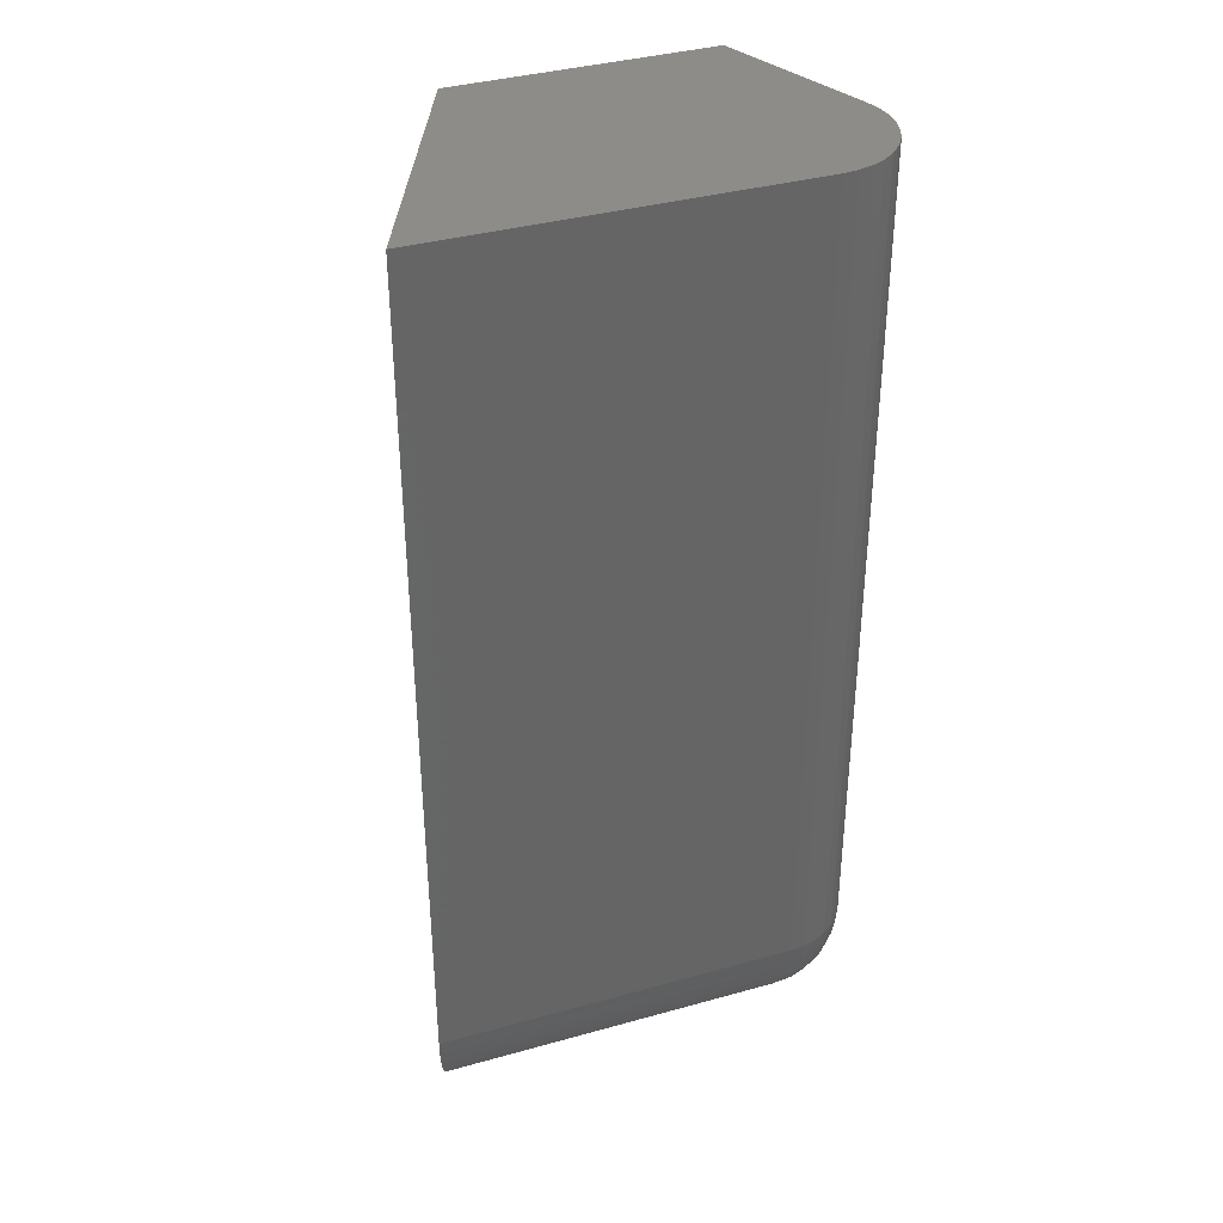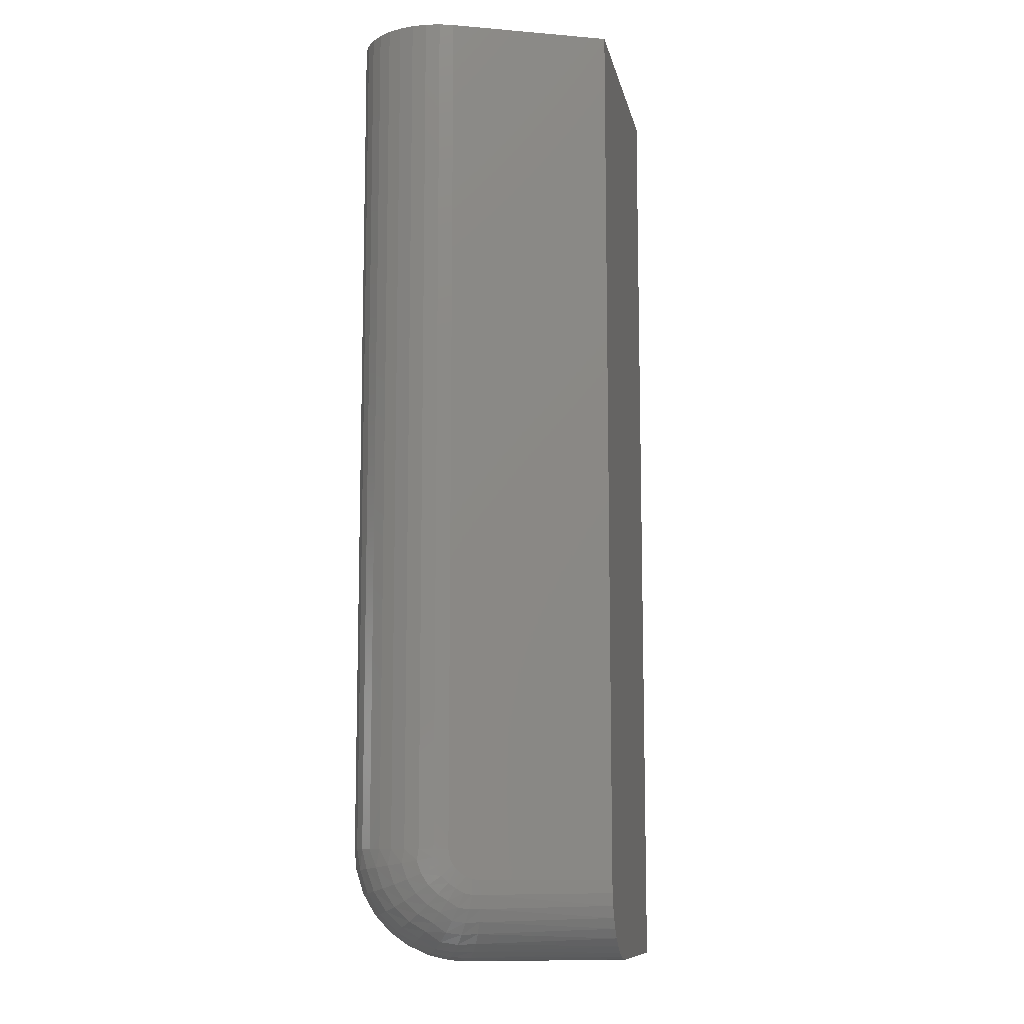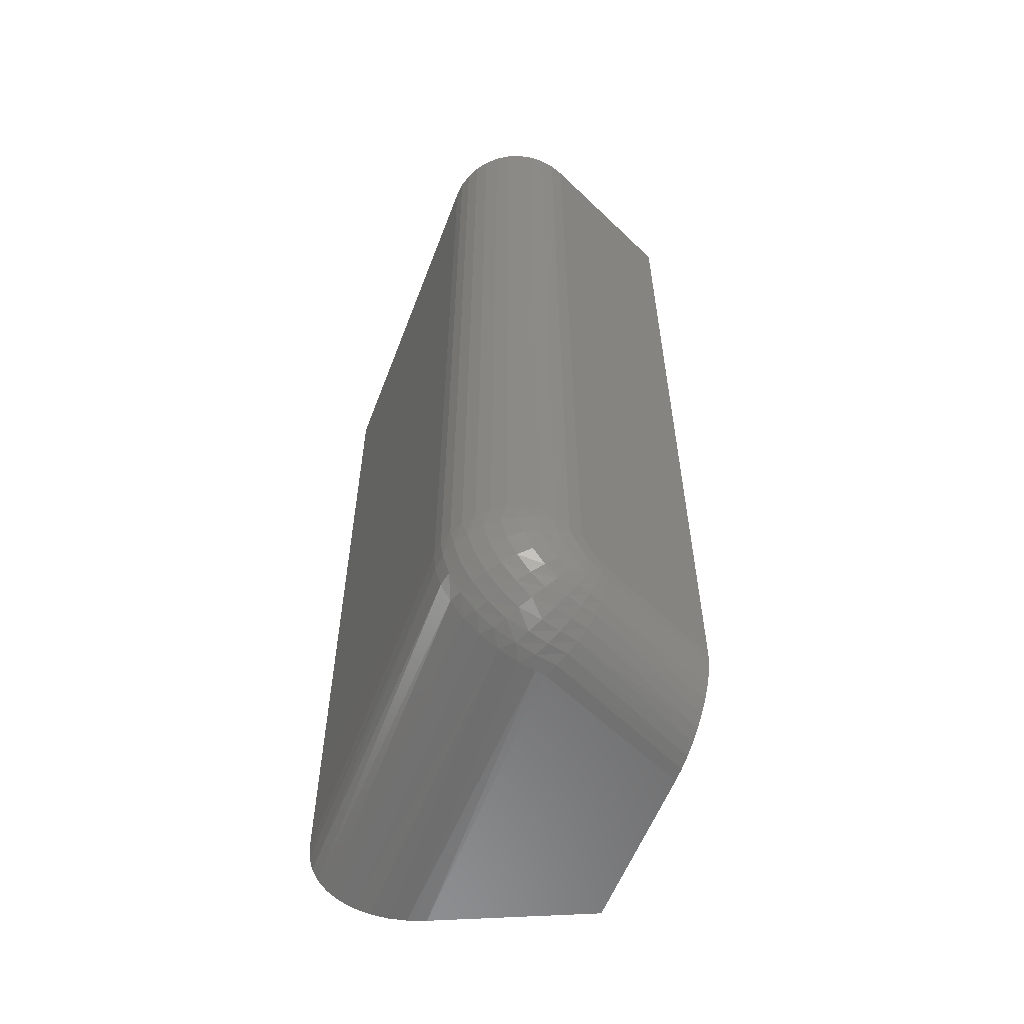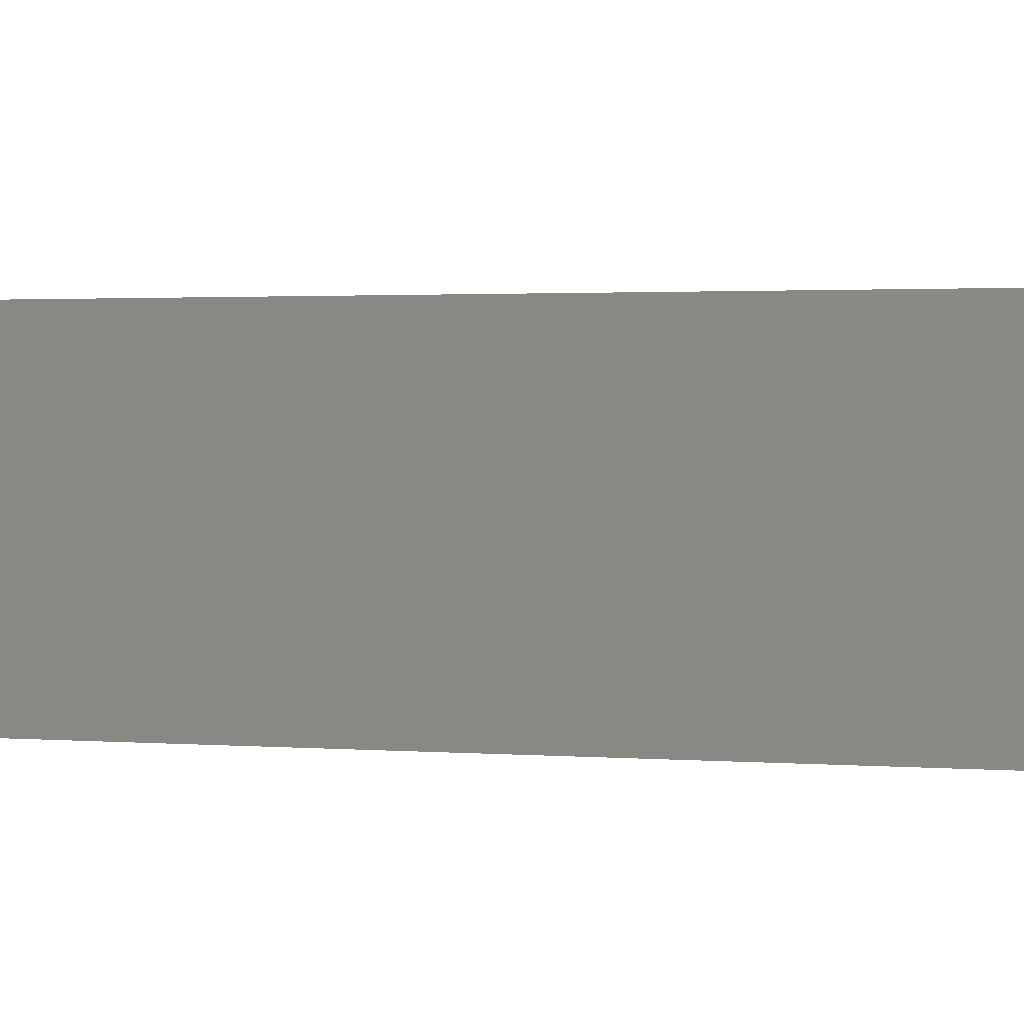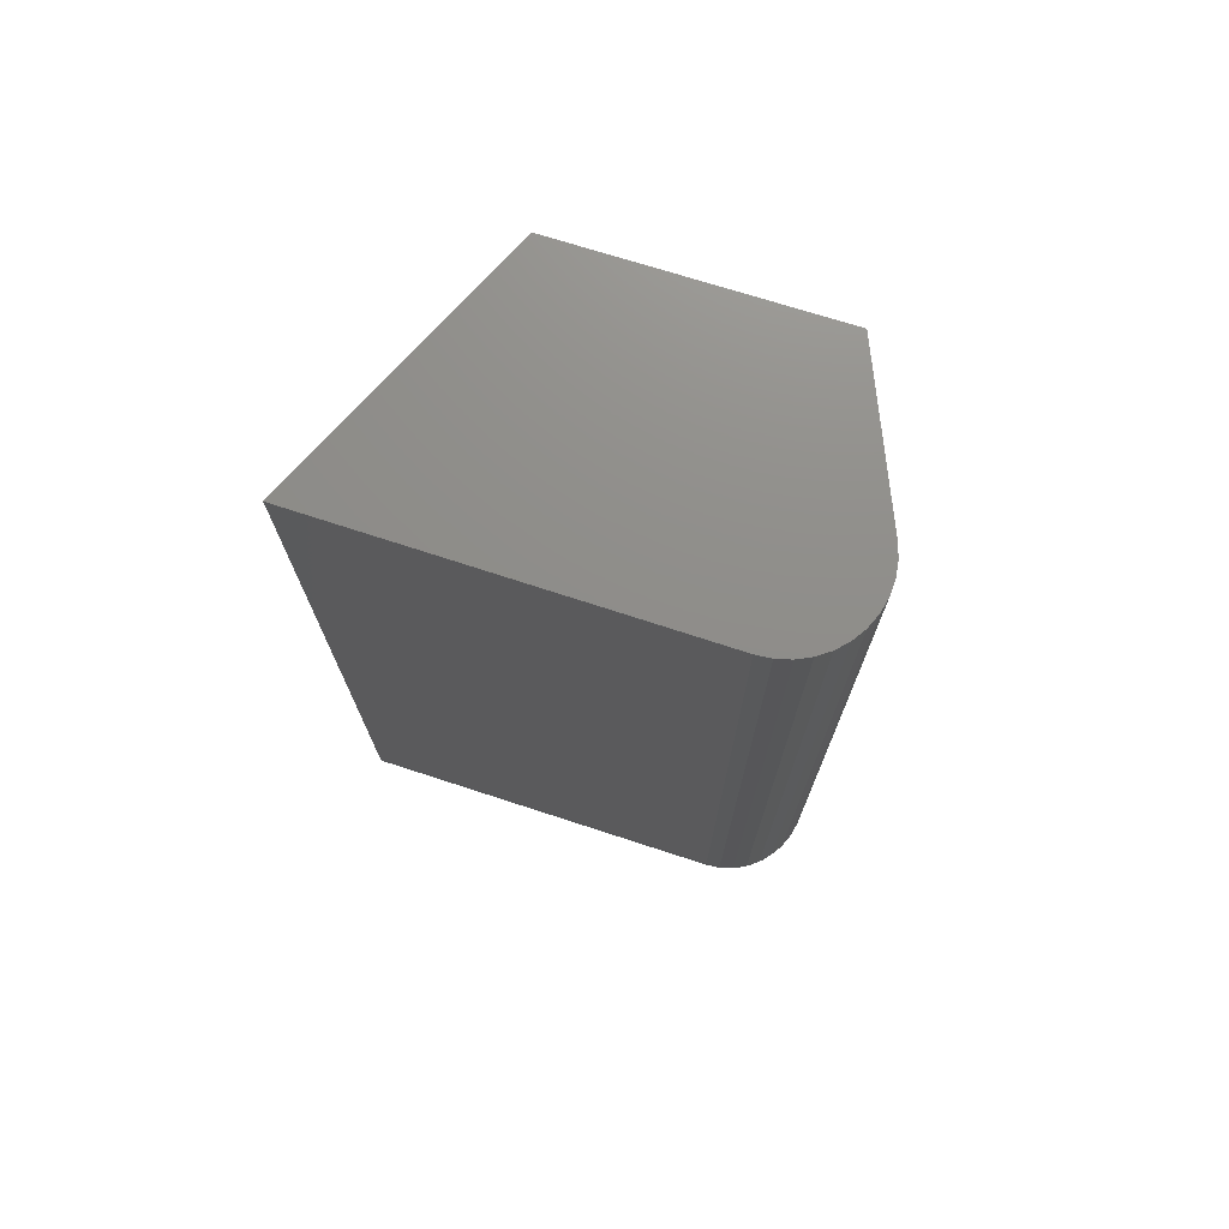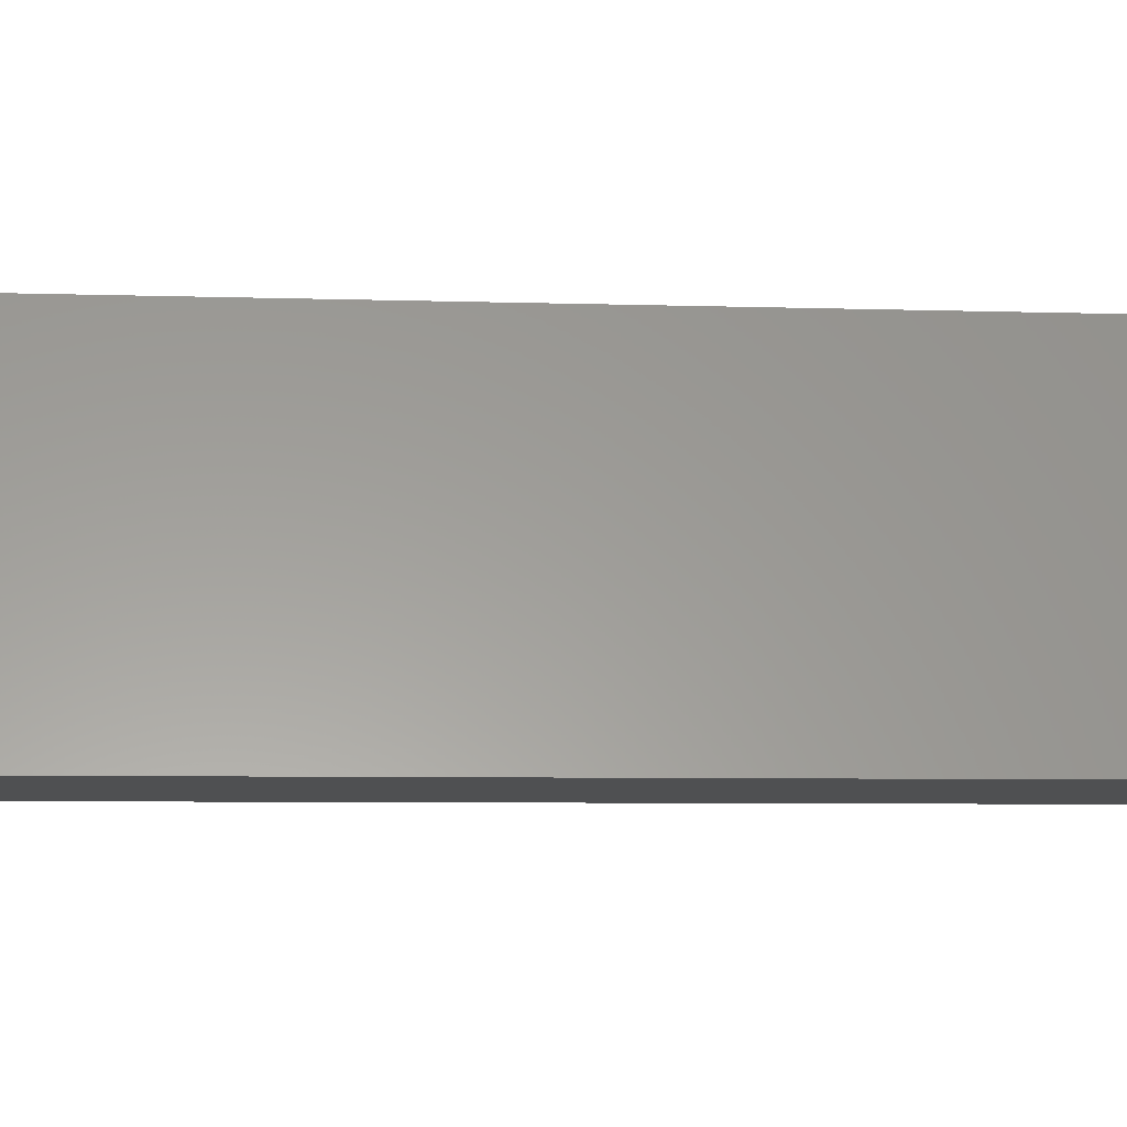
<metadata>
{"format":"stl","ext":"stl","renderer":"f3d","projection":"perspective","resolution":1024,"background":"white","views":[{"elev":36.9,"azim":159.5,"up":"+Y"},{"elev":-10.6,"azim":-78.7,"up":"+Y"},{"elev":-58.5,"azim":-111.4,"up":"+Y"},{"elev":1.6,"azim":107.8,"up":"+Z"},{"elev":73.9,"azim":-162.6,"up":"+Y"},{"elev":-5.0,"azim":83.2,"up":"+Z"}]}
</metadata>
<code>
# stl→obj: 137 verts, 270 faces
v 0.156 -0.75 -0.1214
v -0.0827 -0.7497 -0.1313
v 0.1621 -0.7489 -0.1348
v -0.08188 -0.75 -0.1239
v -0.0912 -0.6805 -0.2083
v 0.1935 -0.6897 -0.203
v -0.09069 -0.6963 -0.2036
v 0.1912 -0.7023 -0.198
v -0.08984 -0.7109 -0.196
v 0.188 -0.7141 -0.1909
v -0.08581 -0.7423 -0.1595
v 0.1681 -0.7458 -0.1478
v -0.08417 -0.7475 -0.1446
v -0.09138 -0.6641 -0.2099
v 0.1953 -0.6641 -0.2069
v 0.1949 -0.6763 -0.206
v -0.08871 -0.7238 -0.1857
v 0.1839 -0.7246 -0.1821
v -0.08732 -0.7345 -0.1732
v 0.1792 -0.7334 -0.172
v 0.1739 -0.7406 -0.1603
v -0.03078 -0.75 -0.005428
v 0.1026 -0.75 -0.005428
v -0.1393 -0.6875 -0.09913
v -0.144 -0.6848 -0.1102
v -0.1401 -0.6874 -0.1012
v -0.1422 -0.6865 -0.106
v -0.09885 -0.6875 -0.005428
v -0.09885 1.633e-17 -0.005428
v -0.1494 7.013e-18 -0.1227
v -0.1494 -0.6641 -0.1227
v -0.1493 -0.6681 -0.1223
v -0.1488 -0.6721 -0.1213
v -0.1481 -0.6758 -0.1195
v -0.147 -0.6791 -0.1172
v -0.1457 -0.6823 -0.1139
v -0.09138 5.392e-18 -0.2099
v 0.1953 2.147e-17 -0.2069
v -0.1026 4.818e-18 -0.209
v -0.1135 4.374e-18 -0.2061
v 0.1026 2.751e-17 -0.005428
v -0.1237 4.075e-18 -0.2013
v -0.1329 3.931e-18 -0.1947
v -0.1407 3.947e-18 -0.1866
v -0.147 4.121e-18 -0.1772
v -0.1514 4.449e-18 -0.1668
v -0.154 4.92e-18 -0.1558
v -0.1545 5.517e-18 -0.1446
v -0.1529 6.223e-18 -0.1334
v -0.05171 -0.747 -0.005428
v -0.04135 -0.7492 -0.005428
v -0.09801 -0.6973 -0.005428
v -0.09547 -0.7069 -0.005428
v -0.09133 -0.716 -0.005428
v -0.0858 -0.7243 -0.005428
v -0.07877 -0.7318 -0.005428
v -0.0706 -0.7382 -0.005428
v -0.06162 -0.7432 -0.005428
v -0.1026 -0.6641 -0.209
v -0.1135 -0.6641 -0.2061
v -0.1237 -0.6641 -0.2013
v -0.1329 -0.6641 -0.1947
v -0.1407 -0.6641 -0.1866
v -0.147 -0.6641 -0.1772
v -0.1514 -0.6641 -0.1668
v -0.154 -0.6641 -0.1558
v -0.1545 -0.6641 -0.1446
v -0.1529 -0.6641 -0.1334
v -0.09185 -0.7491 -0.1196
v -0.1384 -0.6984 -0.0995
v -0.1358 -0.7089 -0.1006
v -0.1316 -0.7188 -0.1024
v -0.1258 -0.7277 -0.1049
v -0.1188 -0.7354 -0.108
v -0.1106 -0.7416 -0.1115
v -0.1015 -0.7462 -0.1154
v -0.09416 -0.7483 -0.1357
v -0.1035 -0.6797 -0.2074
v -0.141 -0.6983 -0.1058
v -0.09637 -0.7446 -0.1508
v -0.09754 -0.7374 -0.167
v -0.1435 -0.697 -0.1119
v -0.1461 -0.6933 -0.1176
v -0.0995 -0.7276 -0.1805
v -0.1484 -0.6896 -0.1229
v -0.1013 -0.7139 -0.1928
v -0.1504 -0.6842 -0.1279
v -0.152 -0.6778 -0.1316
v -0.1529 -0.6705 -0.1339
v -0.1542 -0.6727 -0.146
v -0.153 -0.6748 -0.1581
v -0.1495 -0.6766 -0.1698
v -0.1437 -0.6781 -0.1806
v -0.1358 -0.6791 -0.1901
v -0.1263 -0.6798 -0.198
v -0.1153 -0.68 -0.2038
v -0.1456 -0.7026 -0.1238
v -0.142 -0.7078 -0.1168
v -0.1432 -0.7113 -0.1304
v -0.1384 -0.7178 -0.1222
v -0.1389 -0.7191 -0.1373
v -0.1328 -0.7266 -0.1281
v -0.1331 -0.7257 -0.1441
v -0.1256 -0.7339 -0.1341
v -0.1258 -0.731 -0.1507
v -0.1168 -0.7395 -0.14
v -0.1172 -0.7348 -0.1568
v -0.107 -0.7431 -0.1457
v -0.1077 -0.737 -0.1623
v -0.1027 -0.6977 -0.2019
v -0.1043 -0.7461 -0.1309
v -0.1137 -0.7419 -0.126
v -0.1222 -0.7359 -0.1212
v -0.1294 -0.7282 -0.1166
v -0.135 -0.7192 -0.1125
v -0.1389 -0.7091 -0.1088
v -0.1102 -0.7276 -0.1759
v -0.1201 -0.7261 -0.1702
v -0.1289 -0.723 -0.1634
v -0.1364 -0.7185 -0.1558
v -0.1423 -0.7126 -0.1477
v -0.1463 -0.7057 -0.1393
v -0.1483 -0.6979 -0.1309
v -0.1125 -0.7143 -0.1885
v -0.1228 -0.7133 -0.1827
v -0.132 -0.7111 -0.1753
v -0.1396 -0.7075 -0.1669
v -0.1455 -0.7029 -0.1575
v -0.1493 -0.6973 -0.1477
v -0.151 -0.691 -0.1377
v -0.1143 -0.6981 -0.198
v -0.125 -0.6976 -0.1922
v -0.1344 -0.6962 -0.1845
v -0.1421 -0.6938 -0.1754
v -0.148 -0.6907 -0.1652
v -0.1516 -0.6869 -0.1542
v -0.153 -0.6825 -0.1428
f 1 2 3
f 1 4 2
f 5 6 7
f 6 8 7
f 9 7 8
f 8 10 9
f 11 12 13
f 13 12 3
f 13 3 2
f 14 15 5
f 5 15 16
f 5 16 6
f 9 10 17
f 17 10 18
f 17 18 19
f 19 18 20
f 19 20 11
f 11 20 21
f 11 21 12
f 4 1 22
f 22 1 23
f 24 25 26
f 25 27 26
f 28 29 30
f 28 30 31
f 28 31 32
f 28 32 33
f 28 33 34
f 28 34 35
f 28 35 36
f 28 36 25
f 28 25 24
f 37 38 14
f 14 38 15
f 37 39 38
f 39 40 38
f 41 38 40
f 41 40 42
f 41 42 43
f 41 43 44
f 41 44 45
f 41 45 46
f 41 46 47
f 41 47 48
f 41 48 49
f 41 49 30
f 41 30 29
f 22 50 51
f 23 41 29
f 23 29 28
f 23 28 52
f 23 52 53
f 23 53 54
f 23 54 55
f 23 55 56
f 23 56 57
f 23 57 58
f 23 58 50
f 23 50 22
f 37 14 39
f 39 14 59
f 39 59 40
f 40 59 60
f 40 60 42
f 42 60 61
f 42 61 43
f 43 61 62
f 43 62 44
f 44 62 63
f 44 63 45
f 45 63 64
f 45 64 46
f 46 64 65
f 46 65 47
f 47 65 66
f 47 66 48
f 48 66 67
f 48 67 49
f 49 67 68
f 49 68 30
f 30 68 31
f 4 51 69
f 4 22 51
f 28 70 52
f 28 24 70
f 53 52 70
f 70 71 53
f 54 53 71
f 71 72 54
f 55 54 72
f 72 73 55
f 56 55 73
f 73 74 56
f 56 74 57
f 57 74 75
f 57 75 58
f 58 75 76
f 58 76 50
f 50 76 69
f 50 69 51
f 77 2 4
f 5 78 14
f 78 59 14
f 2 77 13
f 26 27 79
f 70 26 79
f 80 81 11
f 13 80 11
f 27 25 82
f 79 27 82
f 11 81 19
f 25 36 83
f 19 84 17
f 36 35 85
f 83 36 85
f 17 86 9
f 35 34 87
f 85 35 87
f 34 33 88
f 87 34 88
f 68 32 31
f 68 89 32
f 89 68 67
f 67 90 89
f 90 67 66
f 66 91 90
f 91 66 65
f 65 92 91
f 92 65 64
f 64 93 92
f 93 64 63
f 63 94 93
f 62 94 63
f 95 94 62
f 61 95 62
f 96 95 61
f 60 96 61
f 78 96 60
f 59 78 60
f 26 70 24
f 25 83 82
f 82 83 97
f 97 98 82
f 98 97 99
f 99 100 98
f 100 99 101
f 101 102 100
f 102 101 103
f 103 104 102
f 105 104 103
f 106 104 105
f 107 106 105
f 108 106 107
f 109 108 107
f 80 108 109
f 81 80 109
f 7 9 110
f 88 33 32
f 89 88 32
f 5 7 78
f 4 69 77
f 77 69 76
f 77 76 111
f 111 76 75
f 111 75 112
f 112 75 74
f 112 74 113
f 113 74 73
f 113 73 114
f 114 73 72
f 114 72 115
f 115 72 71
f 115 71 116
f 116 71 70
f 116 70 79
f 13 77 80
f 80 77 111
f 80 111 108
f 108 111 112
f 108 112 106
f 106 112 113
f 106 113 104
f 104 113 114
f 104 114 102
f 102 114 115
f 102 115 100
f 100 115 116
f 100 116 98
f 98 116 79
f 98 79 82
f 19 81 84
f 84 81 109
f 84 109 117
f 117 109 107
f 117 107 118
f 118 107 105
f 118 105 119
f 119 105 103
f 119 103 120
f 120 103 101
f 120 101 121
f 121 101 99
f 121 99 122
f 122 99 97
f 122 97 123
f 123 97 83
f 123 83 85
f 17 84 86
f 86 84 117
f 86 117 124
f 124 117 118
f 124 118 125
f 125 118 119
f 125 119 126
f 126 119 120
f 126 120 127
f 127 120 121
f 127 121 128
f 128 121 122
f 128 122 129
f 129 122 123
f 129 123 130
f 130 123 85
f 130 85 87
f 9 86 110
f 110 86 124
f 110 124 131
f 131 124 125
f 131 125 132
f 132 125 126
f 132 126 133
f 133 126 127
f 133 127 134
f 134 127 128
f 134 128 135
f 135 128 129
f 135 129 136
f 136 129 130
f 136 130 137
f 137 130 87
f 137 87 88
f 7 110 78
f 78 110 131
f 78 131 96
f 96 131 132
f 96 132 95
f 95 132 133
f 95 133 94
f 94 133 134
f 94 134 93
f 93 134 135
f 93 135 92
f 92 135 136
f 92 136 91
f 91 136 137
f 91 137 90
f 90 137 88
f 90 88 89
f 23 1 3
f 23 3 12
f 23 12 21
f 23 21 20
f 23 20 18
f 23 18 10
f 23 10 8
f 23 8 6
f 23 6 16
f 23 16 15
f 23 15 38
f 23 38 41

</code>
